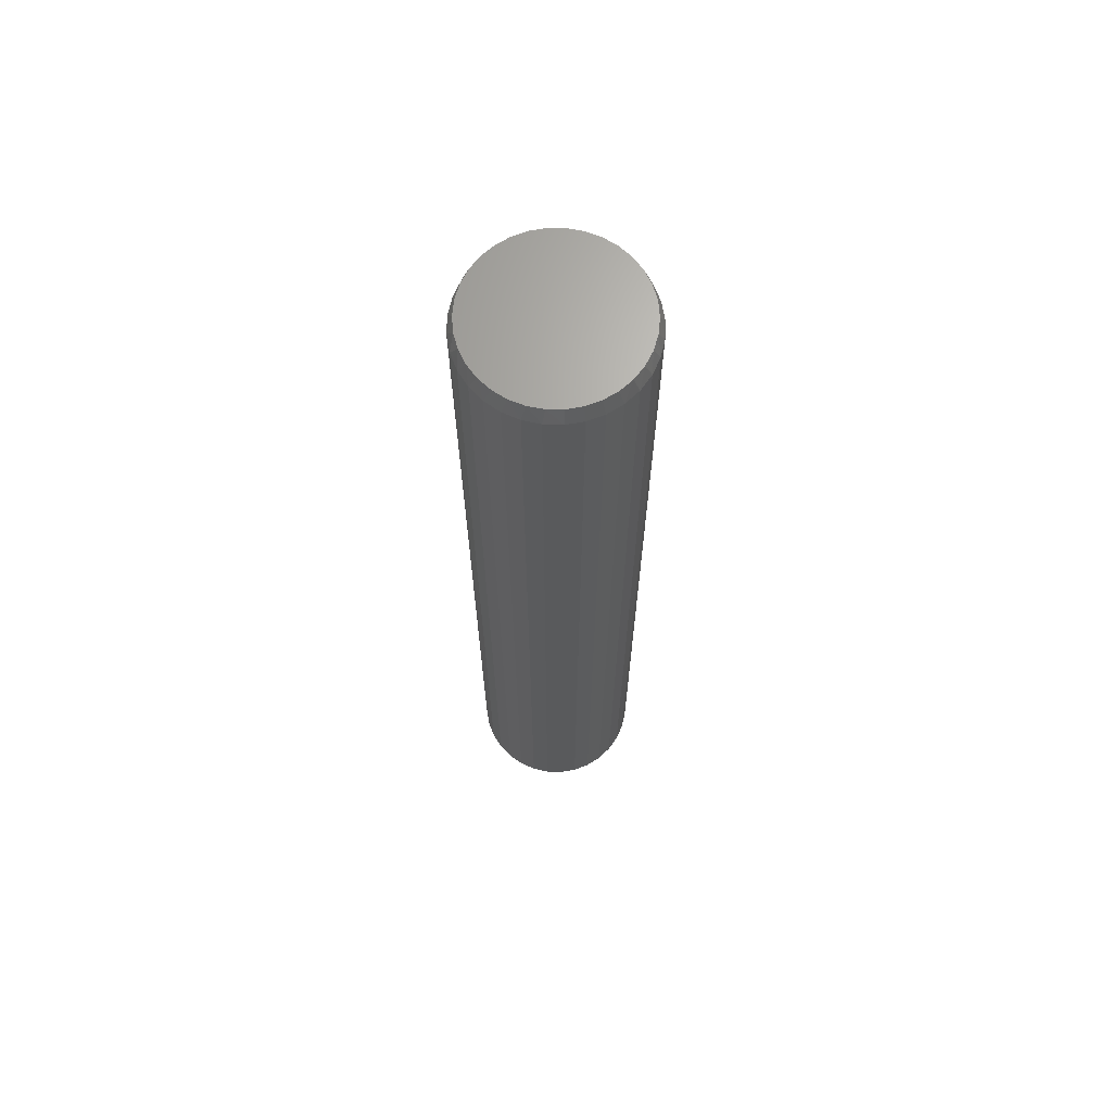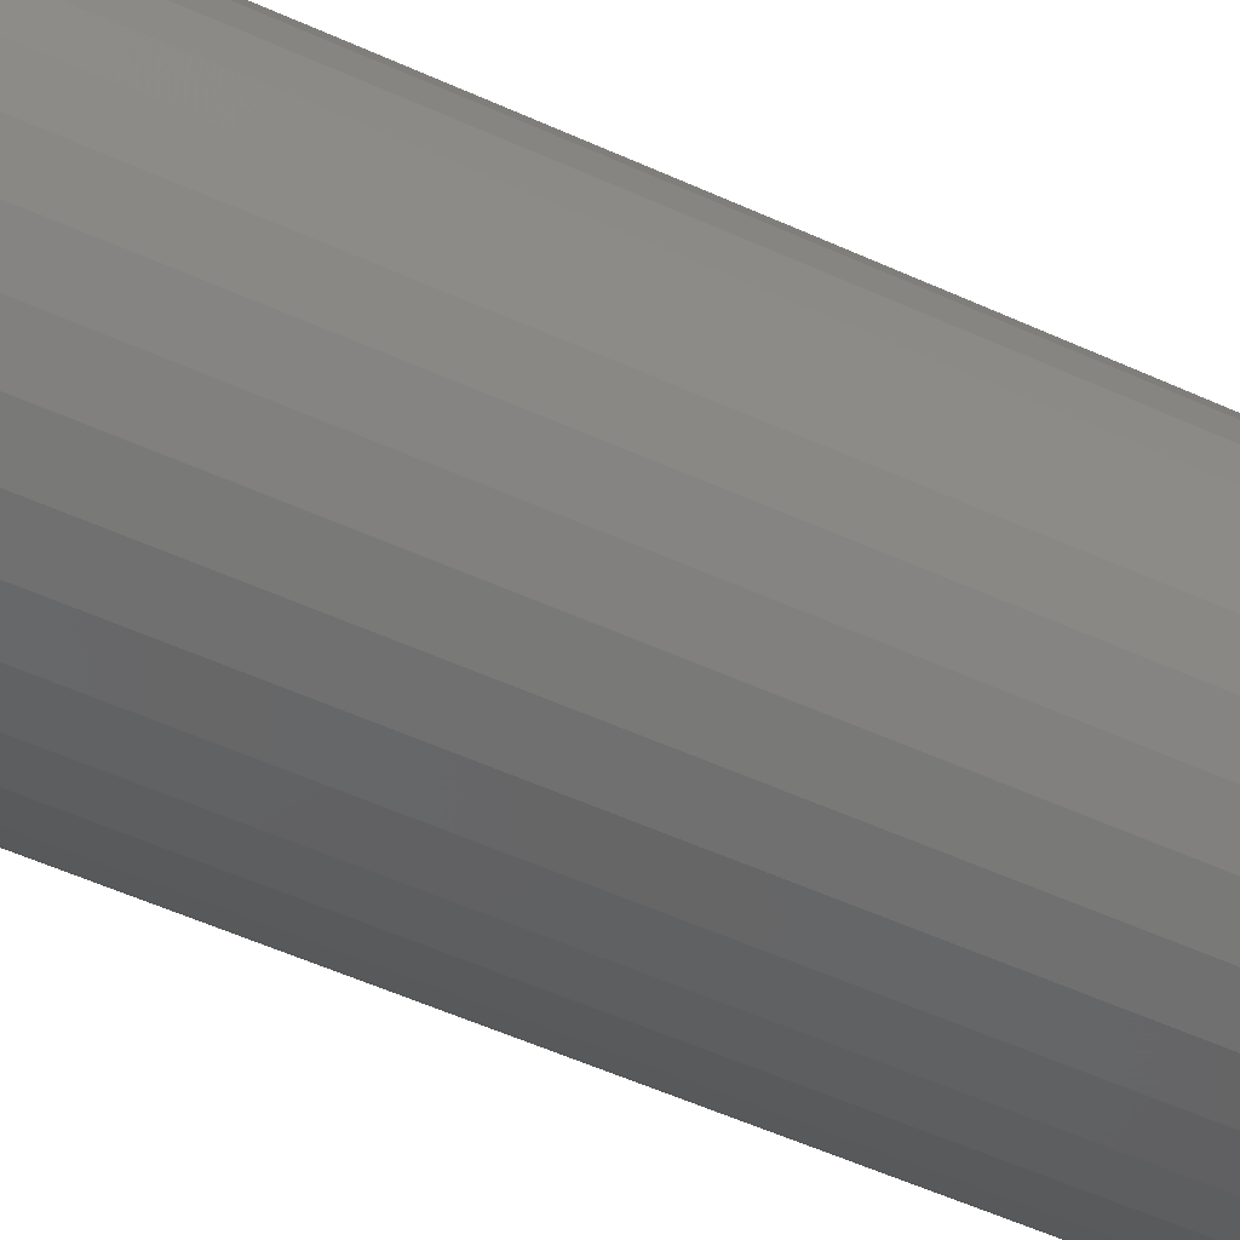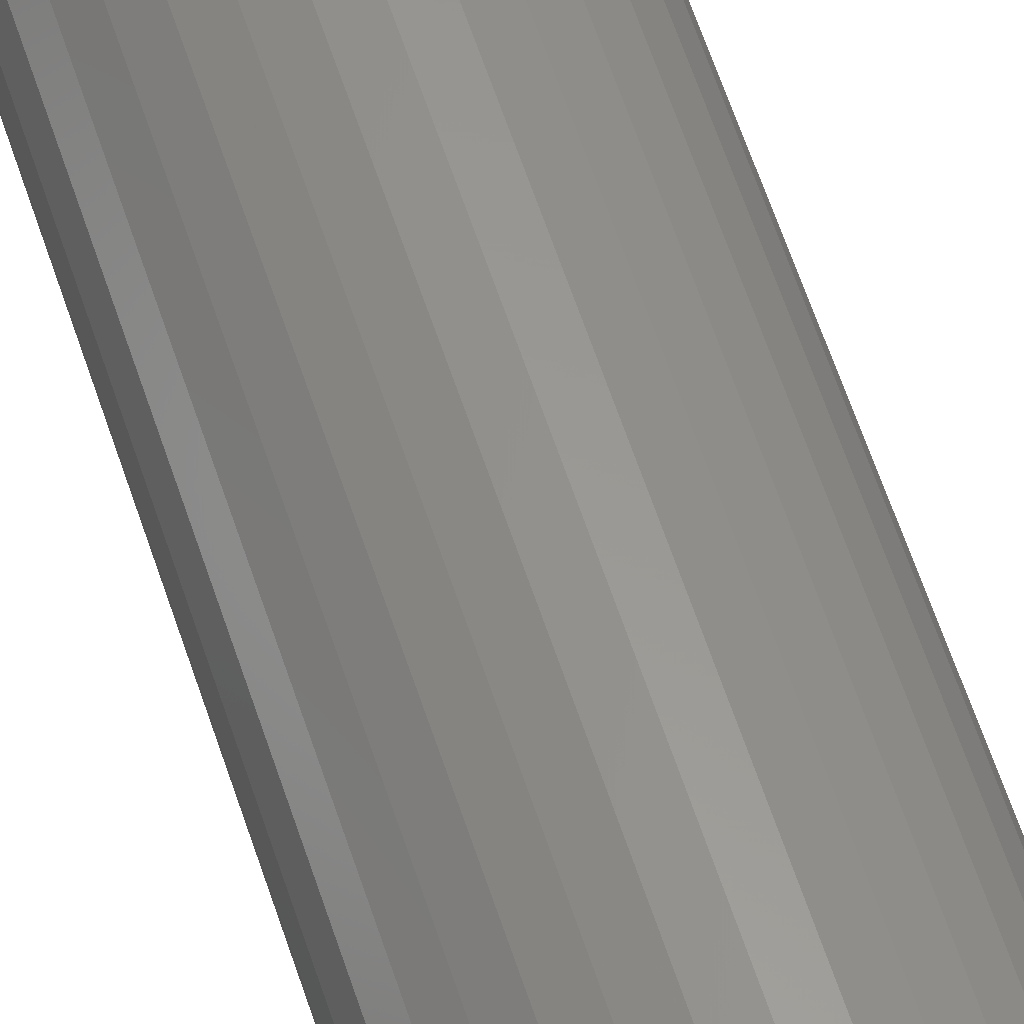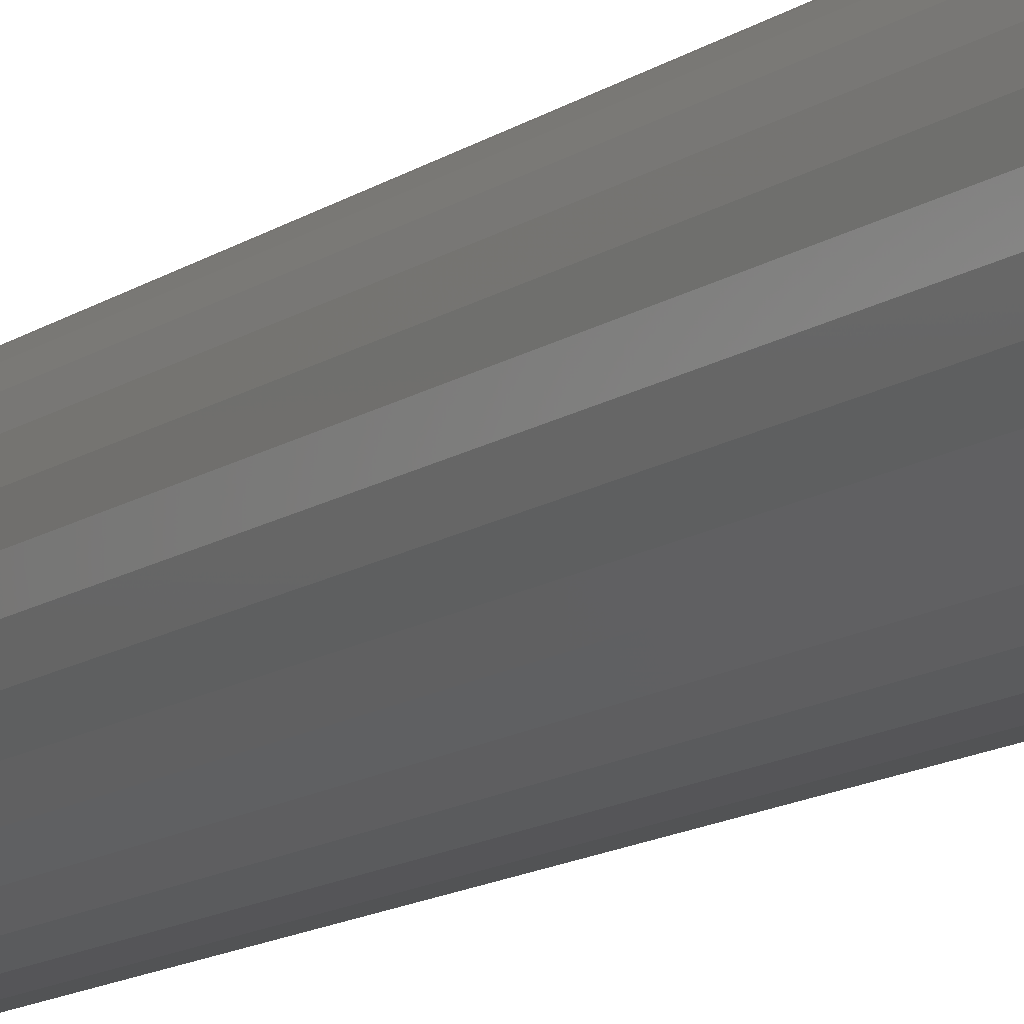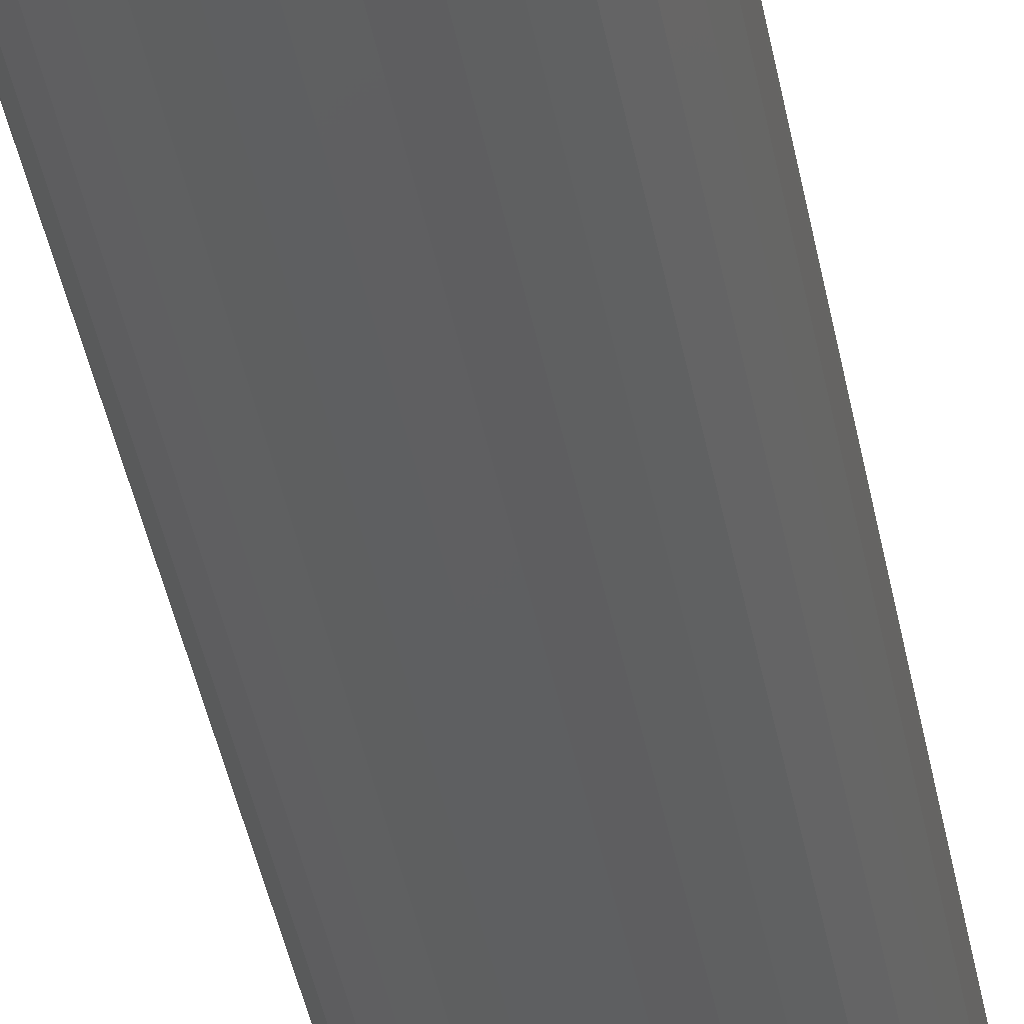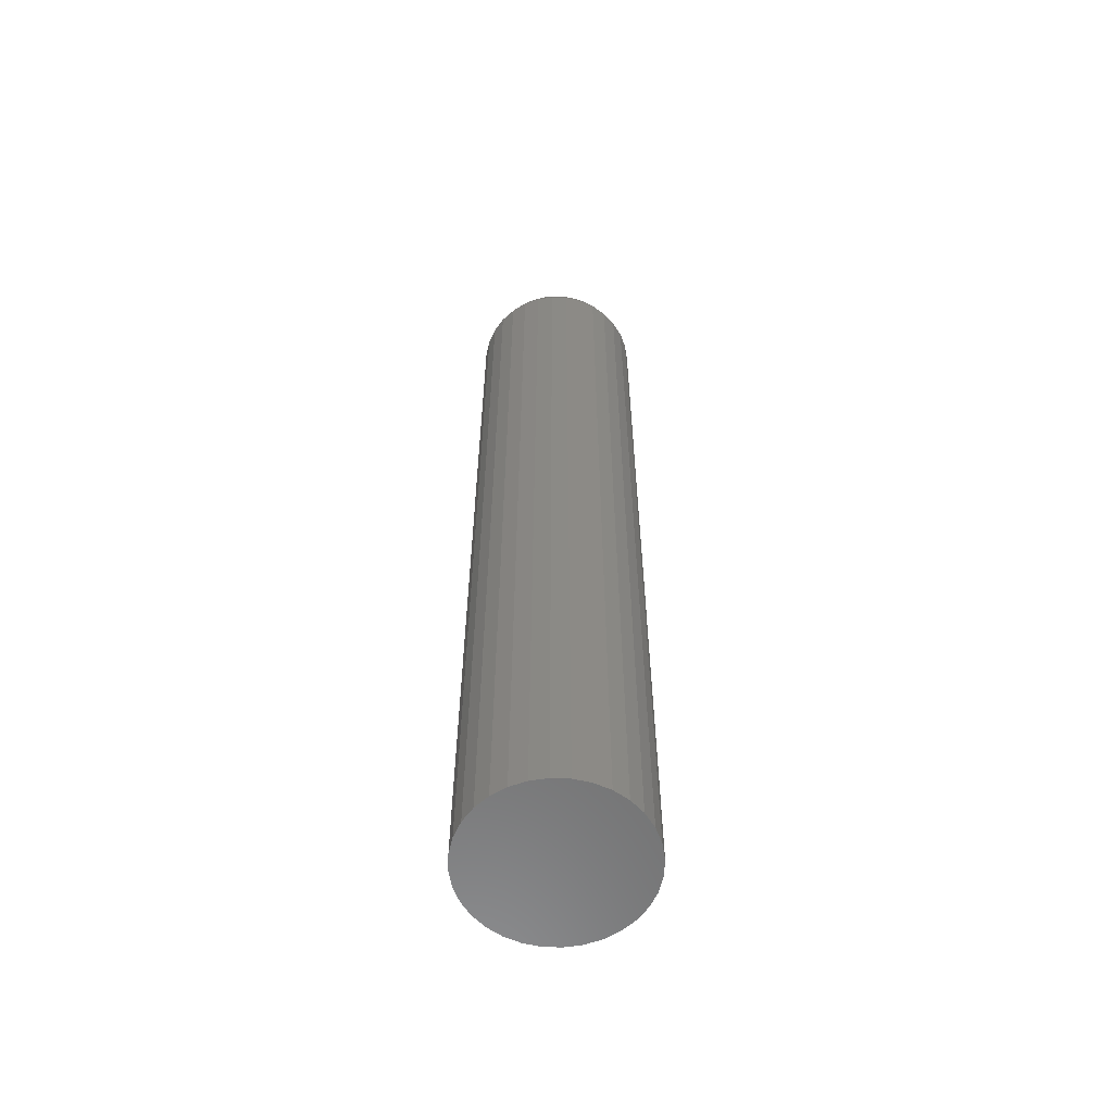
<metadata>
{"format":"stl","ext":"stl","renderer":"f3d","projection":"perspective","resolution":1024,"background":"white","views":[{"elev":67.3,"azim":-105.4,"up":"+Z"},{"elev":-38.7,"azim":57.9,"up":"+Y"},{"elev":60.4,"azim":162.0,"up":"+Y"},{"elev":-11.5,"azim":-30.2,"up":"+Y"},{"elev":-38.8,"azim":-170.1,"up":"+Y"},{"elev":-59.5,"azim":3.5,"up":"+Z"}]}
</metadata>
<code>
# stl→obj: 98 verts, 192 faces
v 0.01036 0.1252 0.7266
v -0.01217 0.1252 0.7266
v -0.03433 0.1211 0.7266
v 0.03252 0.1211 0.7266
v -0.05534 0.1129 0.7266
v 0.05353 0.1129 0.7266
v 0.05353 -0.1057 0.7266
v -0.03433 -0.1138 0.7266
v 0.03252 -0.1138 0.7266
v -0.01217 -0.118 0.7266
v 0.01036 -0.118 0.7266
v 0.07269 0.1011 0.7266
v -0.0745 0.1011 0.7266
v 0.08934 0.08589 0.7266
v -0.09115 0.08589 0.7266
v 0.1029 0.06791 0.7266
v -0.1047 0.06791 0.7266
v 0.113 0.04773 0.7266
v -0.1148 0.04773 0.7266
v 0.1191 0.02606 0.7266
v -0.1209 0.02606 0.7266
v 0.1212 0.003618 0.7266
v -0.123 0.003617 0.7266
v 0.1191 -0.01882 0.7266
v -0.1209 -0.01882 0.7266
v 0.113 -0.0405 0.7266
v -0.1148 -0.0405 0.7266
v 0.1029 -0.06067 0.7266
v -0.1047 -0.06067 0.7266
v 0.08934 -0.07865 0.7266
v -0.09115 -0.07865 0.7266
v 0.07269 -0.09384 0.7266
v -0.0745 -0.09384 0.7266
v -0.05534 -0.1057 0.7266
v 0.129 0.003618 -0.7266
v 0.129 0.003618 0.7031
v 0.1265 -0.02173 -0.7266
v 0.1265 -0.02173 0.7031
v 0.1191 -0.04611 -0.7266
v 0.1191 -0.04611 0.7031
v 0.1071 -0.06857 -0.7266
v 0.1071 -0.06857 0.7031
v 0.09097 -0.08826 -0.7266
v 0.09097 -0.08826 0.7031
v 0.07128 -0.1044 -0.7266
v 0.07128 -0.1044 0.7031
v 0.04882 -0.1164 -0.7266
v 0.04882 -0.1164 0.7031
v 0.02444 -0.1238 -0.7266
v 0.02444 -0.1238 0.7031
v -0.0009046 -0.1263 -0.7266
v -0.0009046 -0.1263 0.7031
v -0.02625 -0.1238 -0.7266
v -0.02625 -0.1238 0.7031
v -0.05063 -0.1164 -0.7266
v -0.05063 -0.1164 0.7031
v -0.07309 -0.1044 -0.7266
v -0.07309 -0.1044 0.7031
v -0.09278 -0.08826 -0.7266
v -0.09278 -0.08826 0.7031
v -0.1089 -0.06857 -0.7266
v -0.1089 -0.06857 0.7031
v -0.1209 -0.04611 -0.7266
v -0.1209 -0.04611 0.7031
v -0.1283 -0.02173 -0.7266
v -0.1283 -0.02173 0.7031
v -0.1308 0.003618 -0.7266
v -0.1308 0.003618 0.7031
v -0.1283 0.02897 -0.7266
v -0.1283 0.02897 0.7031
v -0.1209 0.05334 -0.7266
v -0.1209 0.05334 0.7031
v -0.1089 0.07581 -0.7266
v -0.1089 0.07581 0.7031
v -0.09278 0.0955 -0.7266
v -0.09278 0.0955 0.7031
v -0.07309 0.1117 -0.7266
v -0.07309 0.1117 0.7031
v -0.05063 0.1237 -0.7266
v -0.05063 0.1237 0.7031
v -0.02625 0.1311 -0.7266
v -0.02625 0.1311 0.7031
v -0.0009046 0.1336 -0.7266
v -0.0009046 0.1336 0.7031
v 0.02444 0.1311 -0.7266
v 0.02444 0.1311 0.7031
v 0.04882 0.1237 -0.7266
v 0.04882 0.1237 0.7031
v 0.07128 0.1117 -0.7266
v 0.07128 0.1117 0.7031
v 0.09097 0.0955 -0.7266
v 0.09097 0.0955 0.7031
v 0.1071 0.07581 -0.7266
v 0.1071 0.07581 0.7031
v 0.1191 0.05334 -0.7266
v 0.1191 0.05334 0.7031
v 0.1265 0.02897 -0.7266
v 0.1265 0.02897 0.7031
f 1 2 3
f 1 3 4
f 4 3 5
f 4 5 6
f 7 8 9
f 9 8 10
f 9 10 11
f 6 5 12
f 12 5 13
f 12 13 14
f 14 13 15
f 14 15 16
f 16 15 17
f 16 17 18
f 18 17 19
f 18 19 20
f 20 19 21
f 20 21 22
f 22 21 23
f 22 23 24
f 24 23 25
f 24 25 26
f 26 25 27
f 26 27 28
f 28 27 29
f 28 29 30
f 30 29 31
f 30 31 32
f 32 31 33
f 32 33 7
f 7 33 34
f 7 34 8
f 35 36 37
f 37 36 38
f 37 38 39
f 39 38 40
f 39 40 41
f 41 40 42
f 41 42 43
f 43 42 44
f 43 44 45
f 45 44 46
f 45 46 47
f 47 46 48
f 47 48 49
f 49 48 50
f 49 50 51
f 51 50 52
f 51 52 53
f 53 52 54
f 53 54 55
f 55 54 56
f 55 56 57
f 57 56 58
f 57 58 59
f 59 58 60
f 59 60 61
f 61 60 62
f 61 62 63
f 63 62 64
f 63 64 65
f 65 64 66
f 65 66 67
f 67 66 68
f 67 68 69
f 69 68 70
f 69 70 71
f 71 70 72
f 71 72 73
f 73 72 74
f 73 74 75
f 75 74 76
f 75 76 77
f 77 76 78
f 77 78 79
f 79 78 80
f 79 80 81
f 81 80 82
f 81 82 83
f 83 82 84
f 83 84 85
f 85 84 86
f 85 86 87
f 87 86 88
f 87 88 89
f 89 88 90
f 89 90 91
f 91 90 92
f 91 92 93
f 93 92 94
f 93 94 95
f 95 94 96
f 95 96 97
f 97 96 98
f 97 98 35
f 35 98 36
f 96 94 16
f 94 92 14
f 16 94 14
f 92 90 12
f 14 92 12
f 90 88 6
f 12 90 6
f 88 86 4
f 6 88 4
f 86 84 1
f 4 86 1
f 3 2 82
f 2 84 82
f 1 84 2
f 5 3 80
f 3 82 80
f 13 5 78
f 5 80 78
f 15 13 76
f 13 78 76
f 74 17 15
f 15 76 74
f 17 74 72
f 17 72 19
f 19 72 70
f 19 70 21
f 21 70 68
f 21 68 23
f 16 18 96
f 96 18 20
f 96 20 98
f 98 20 22
f 98 22 36
f 64 62 29
f 62 60 31
f 29 62 31
f 60 58 33
f 31 60 33
f 58 56 34
f 33 58 34
f 56 54 8
f 34 56 8
f 54 52 10
f 8 54 10
f 9 11 50
f 11 52 50
f 10 52 11
f 7 9 48
f 9 50 48
f 32 7 46
f 7 48 46
f 30 32 44
f 32 46 44
f 42 28 30
f 30 44 42
f 28 42 40
f 28 40 26
f 26 40 38
f 26 38 24
f 24 38 36
f 24 36 22
f 29 27 64
f 64 27 25
f 64 25 66
f 66 25 23
f 66 23 68
f 83 85 81
f 79 81 85
f 87 79 85
f 77 79 87
f 89 77 87
f 47 55 45
f 53 55 47
f 49 53 47
f 51 53 49
f 55 57 45
f 45 57 59
f 45 59 43
f 43 59 61
f 43 61 41
f 41 61 63
f 41 63 39
f 39 63 65
f 39 65 37
f 37 65 67
f 37 67 35
f 35 67 69
f 35 69 97
f 97 69 71
f 97 71 95
f 95 71 73
f 95 73 93
f 93 73 75
f 93 75 91
f 91 75 77
f 91 77 89

</code>
